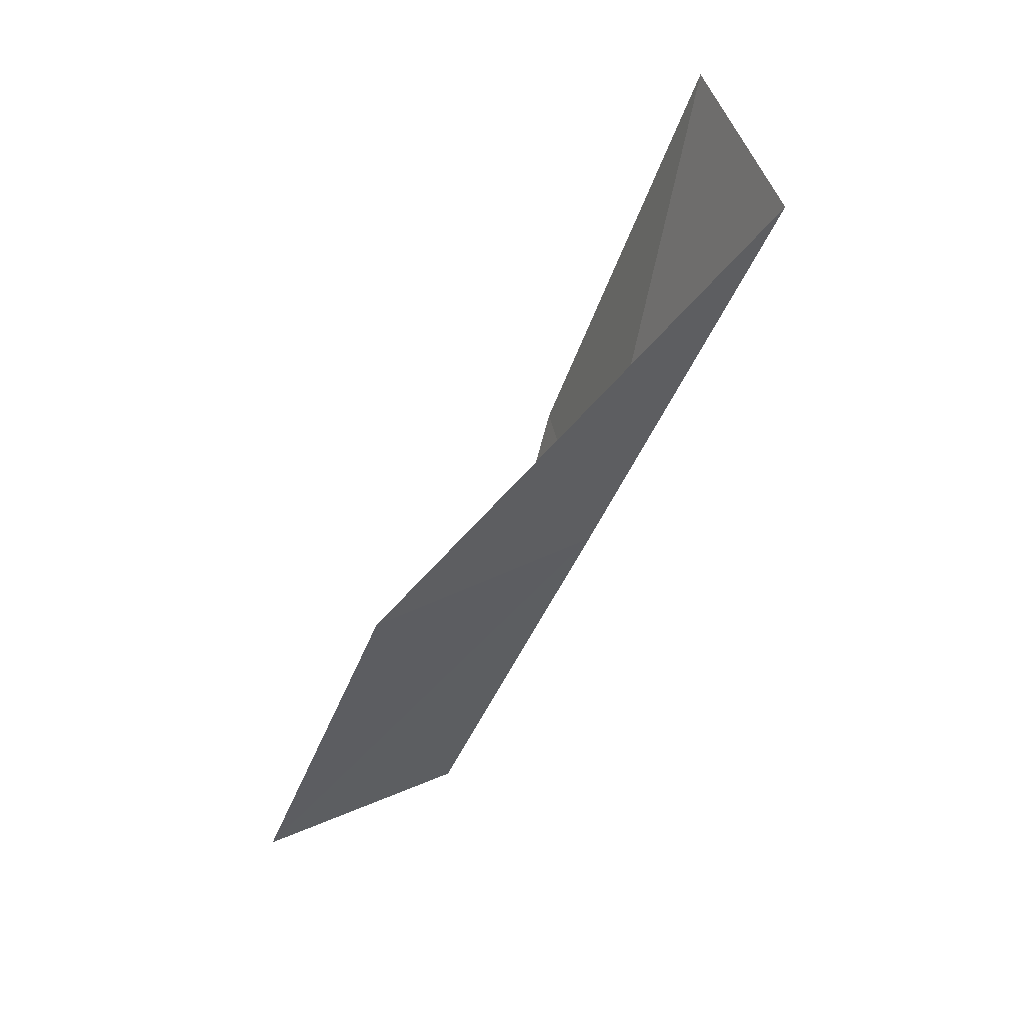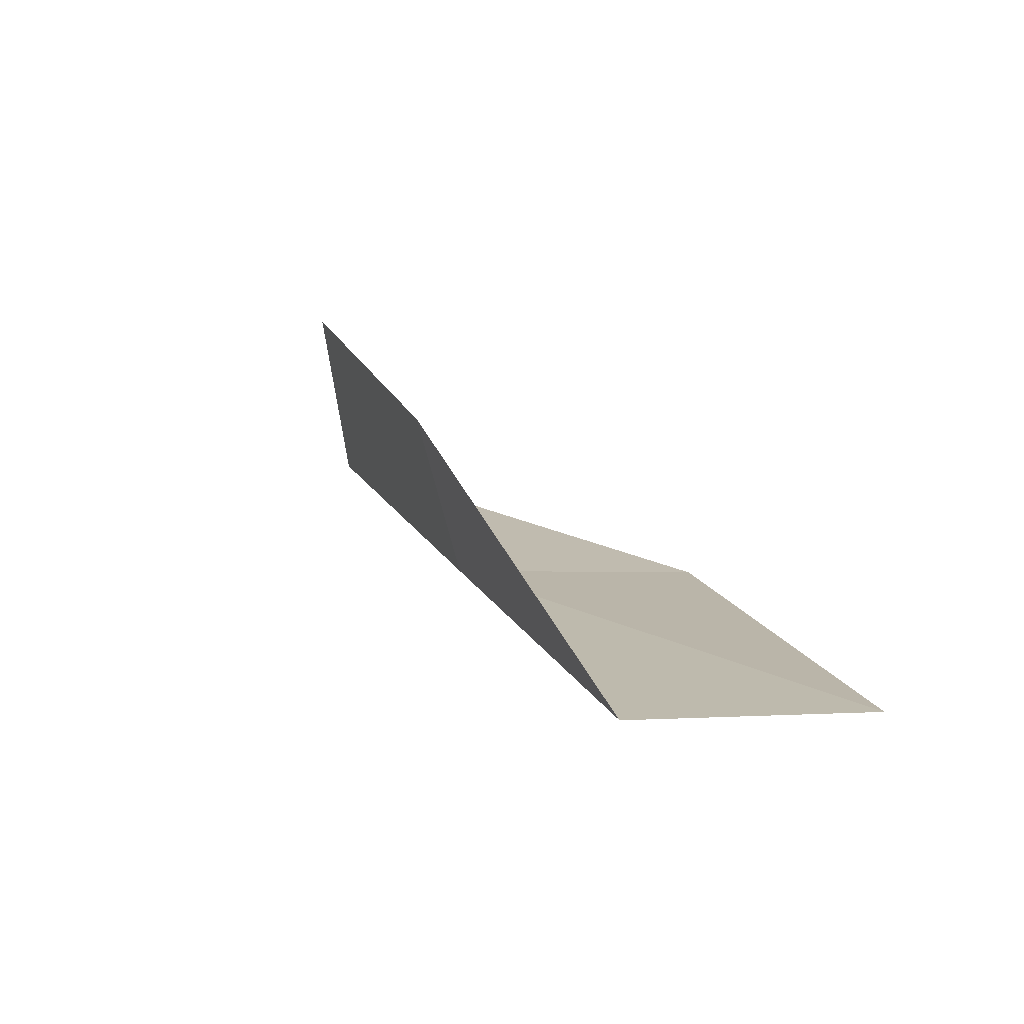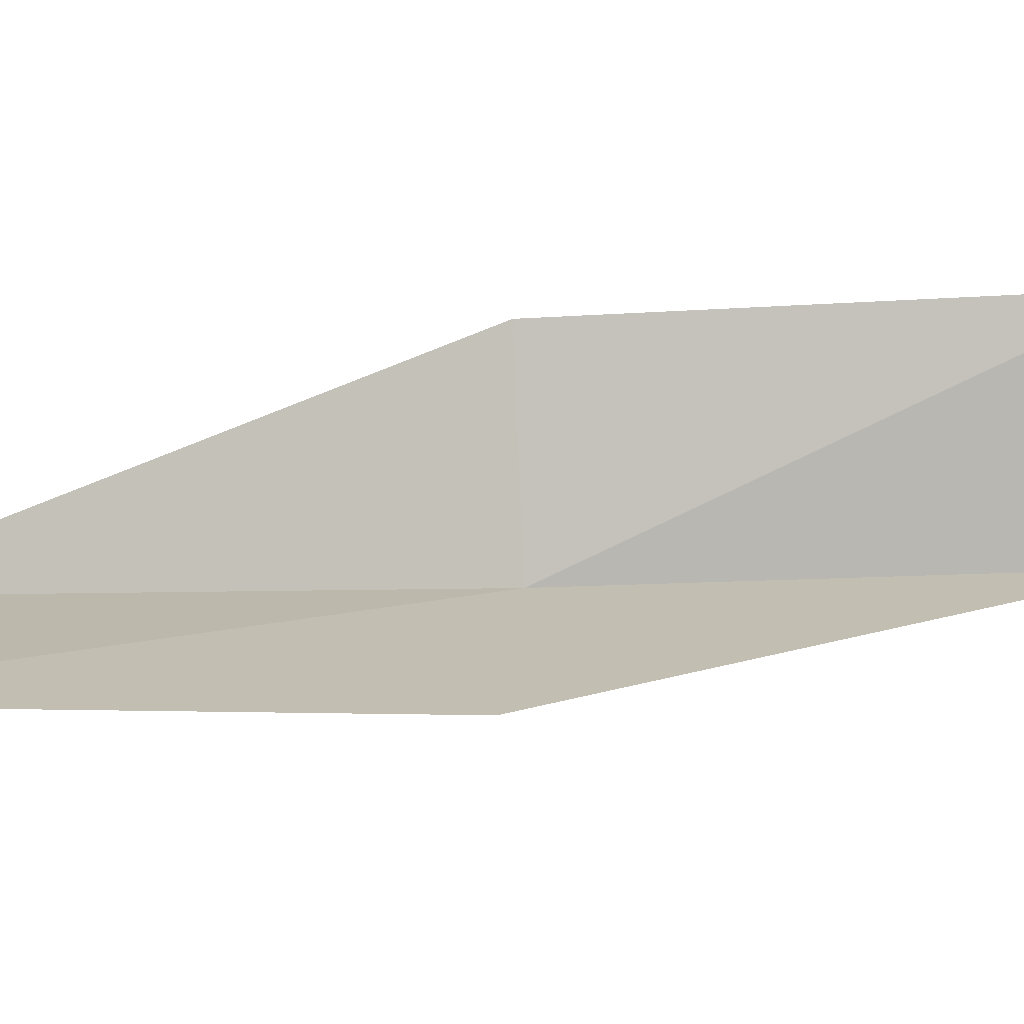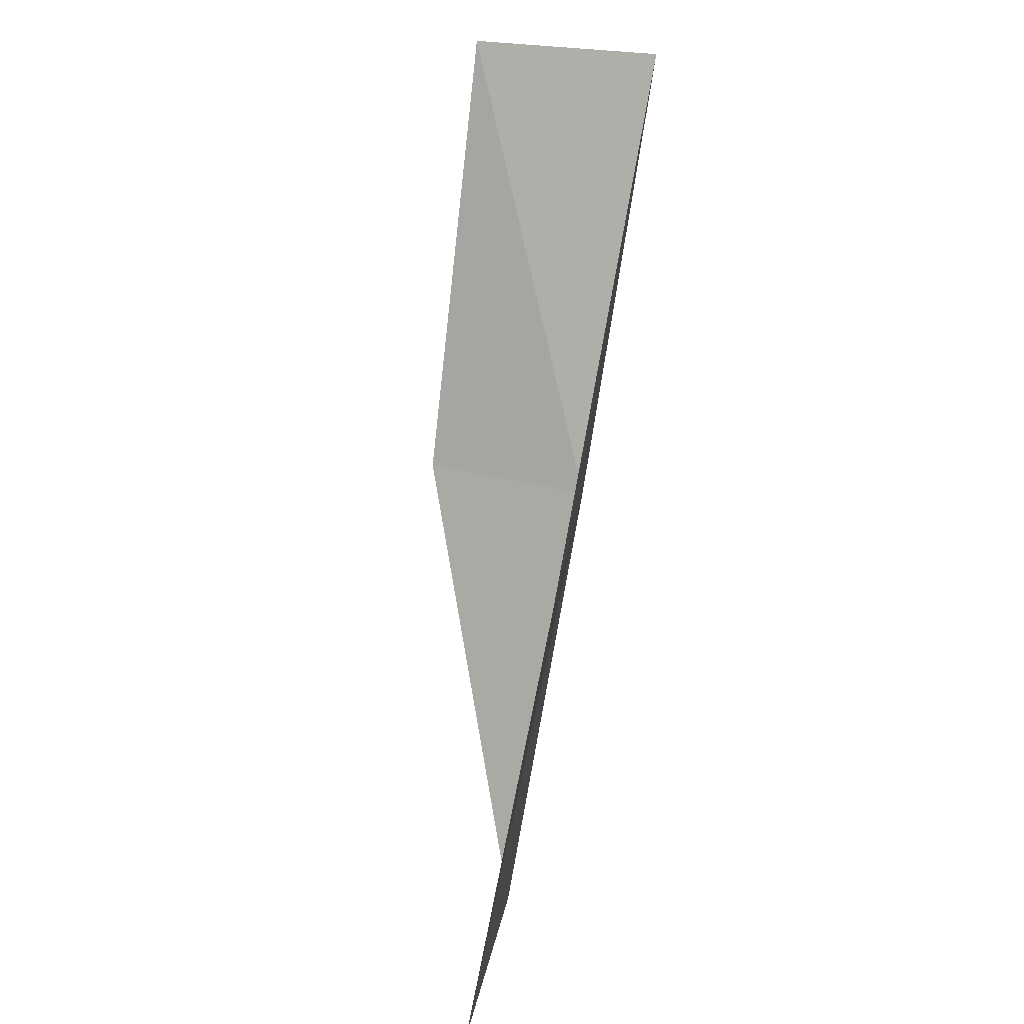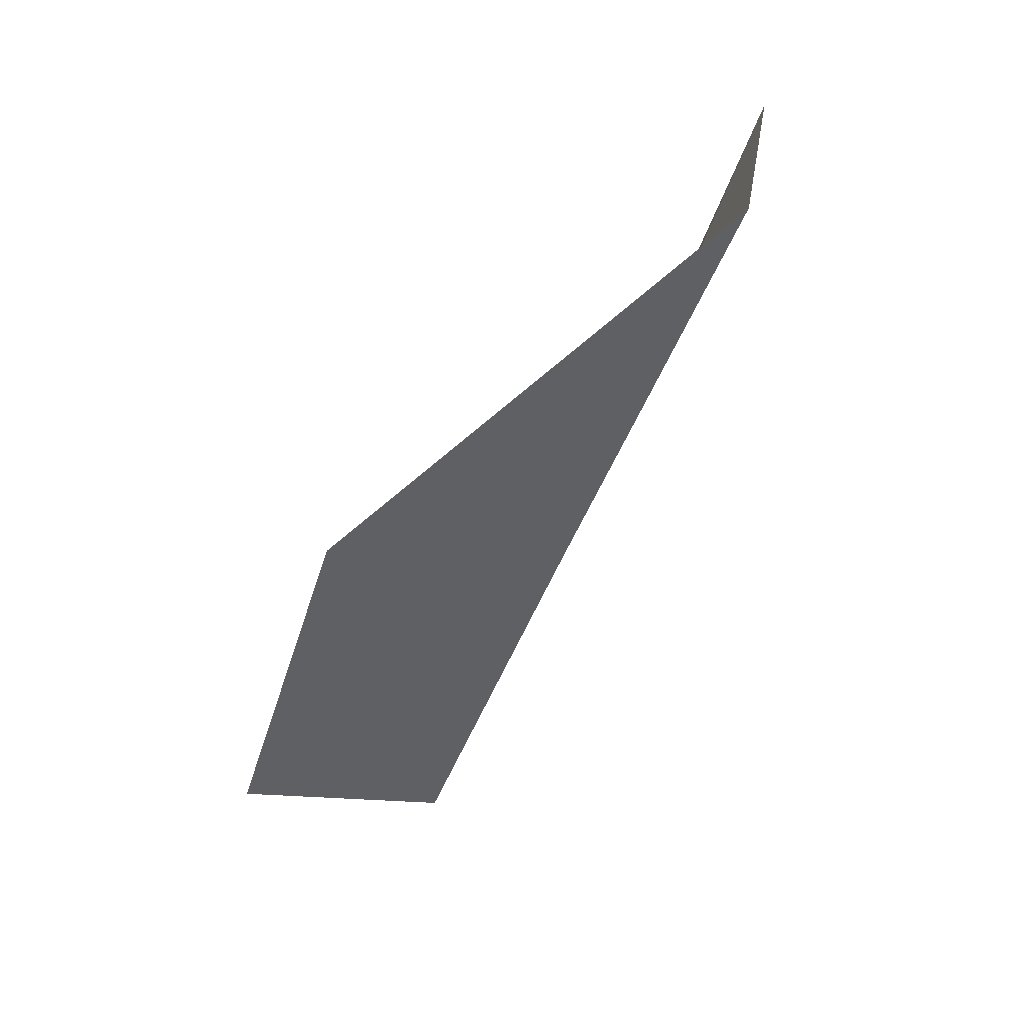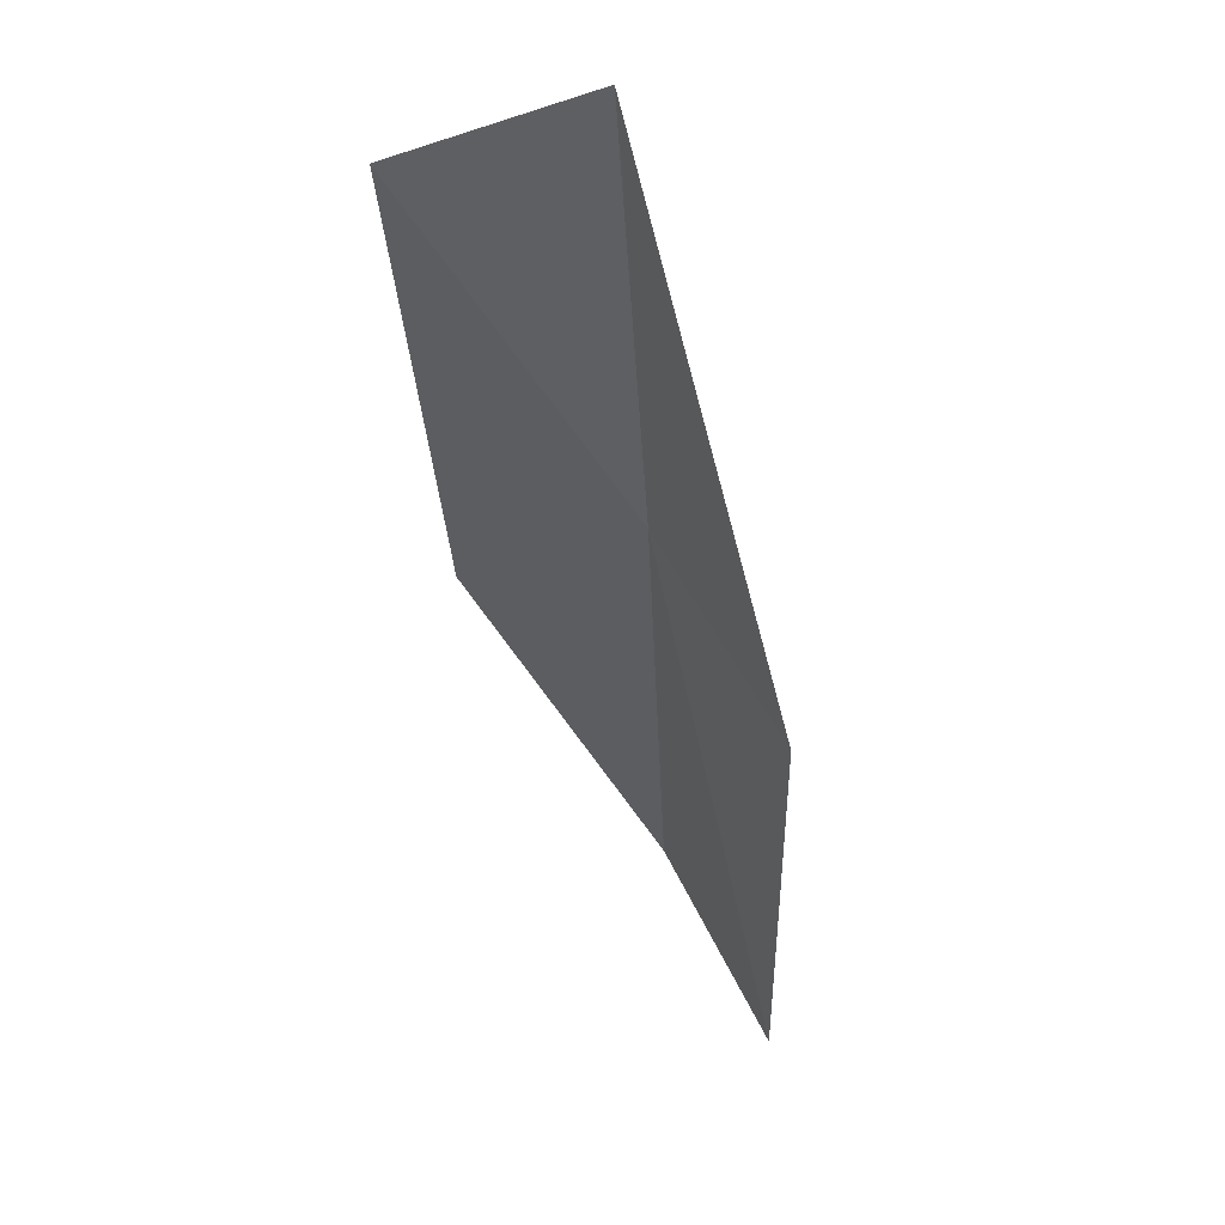
<metadata>
{"format":"obj","ext":"obj","renderer":"f3d","projection":"perspective","resolution":1024,"background":"white","views":[{"elev":50.6,"azim":14.9,"up":"+Z"},{"elev":-67.3,"azim":-138.2,"up":"+Z"},{"elev":-25.8,"azim":-84.6,"up":"+Y"},{"elev":27.3,"azim":-39.5,"up":"+Z"},{"elev":38.6,"azim":43.5,"up":"+Z"},{"elev":65.9,"azim":-77.6,"up":"+Z"}]}
</metadata>
<code>
v 22.83 -21.17 34.87
v 21.03 -22.81 34.87
v 24.31 -20.54 39.23
v 23.23 -18.92 39.23
v 22.01 -19.61 34.87
v 19.62 -23.15 30.51
v 21.35 -21.72 30.51
f 1 3 2
f 1 5 4
f 1 4 3
f 1 6 7
f 1 2 6
f 1 7 5

</code>
